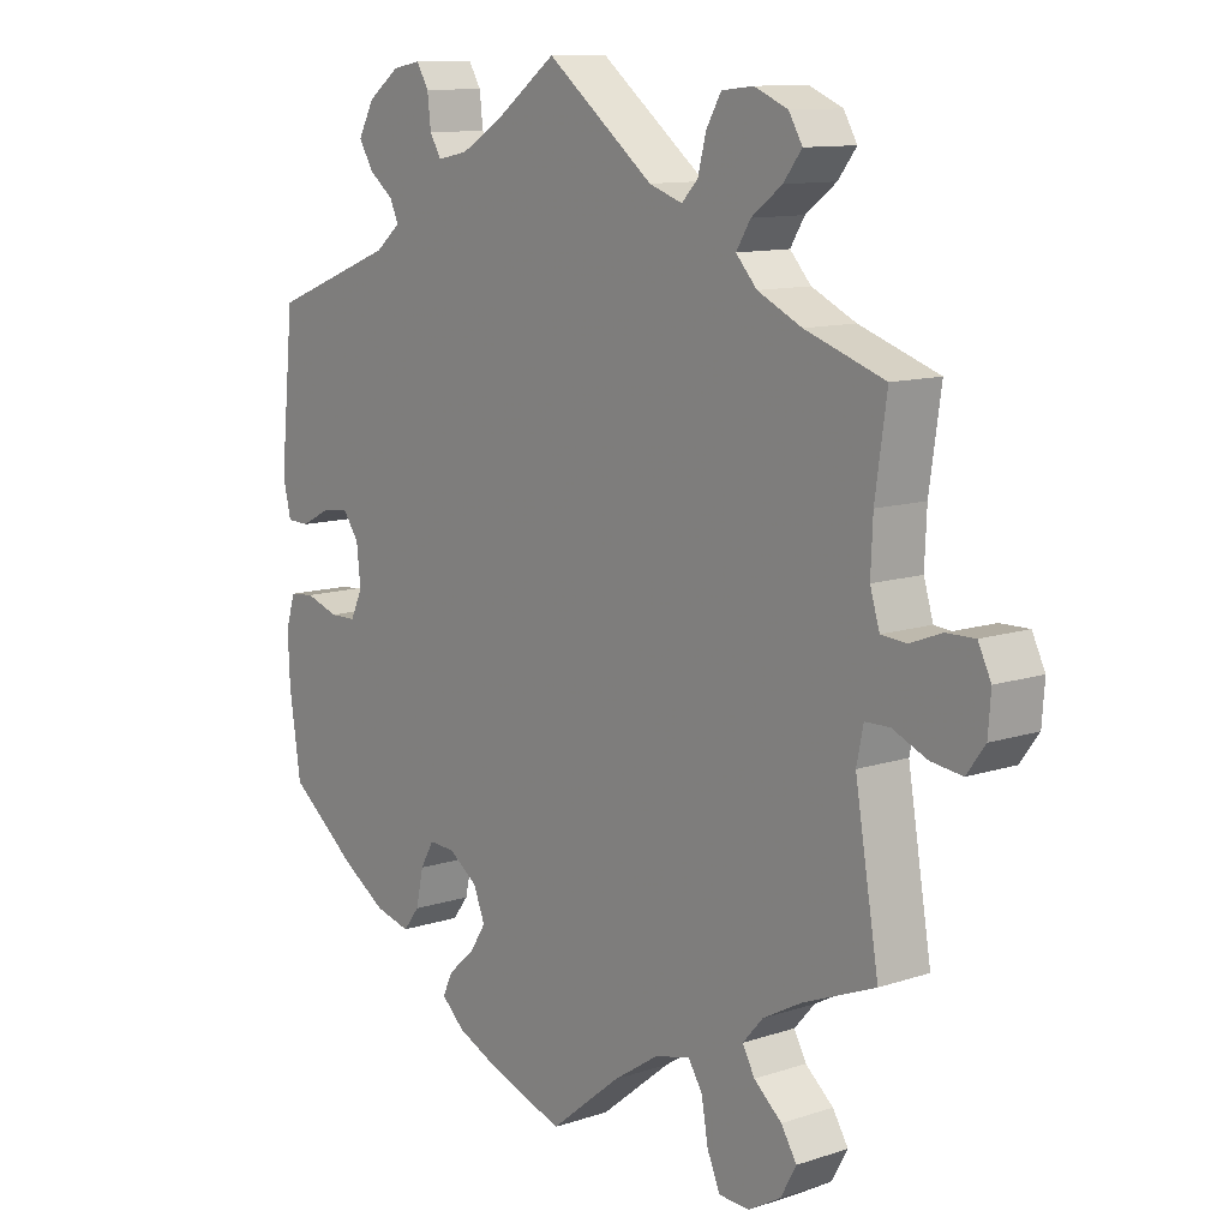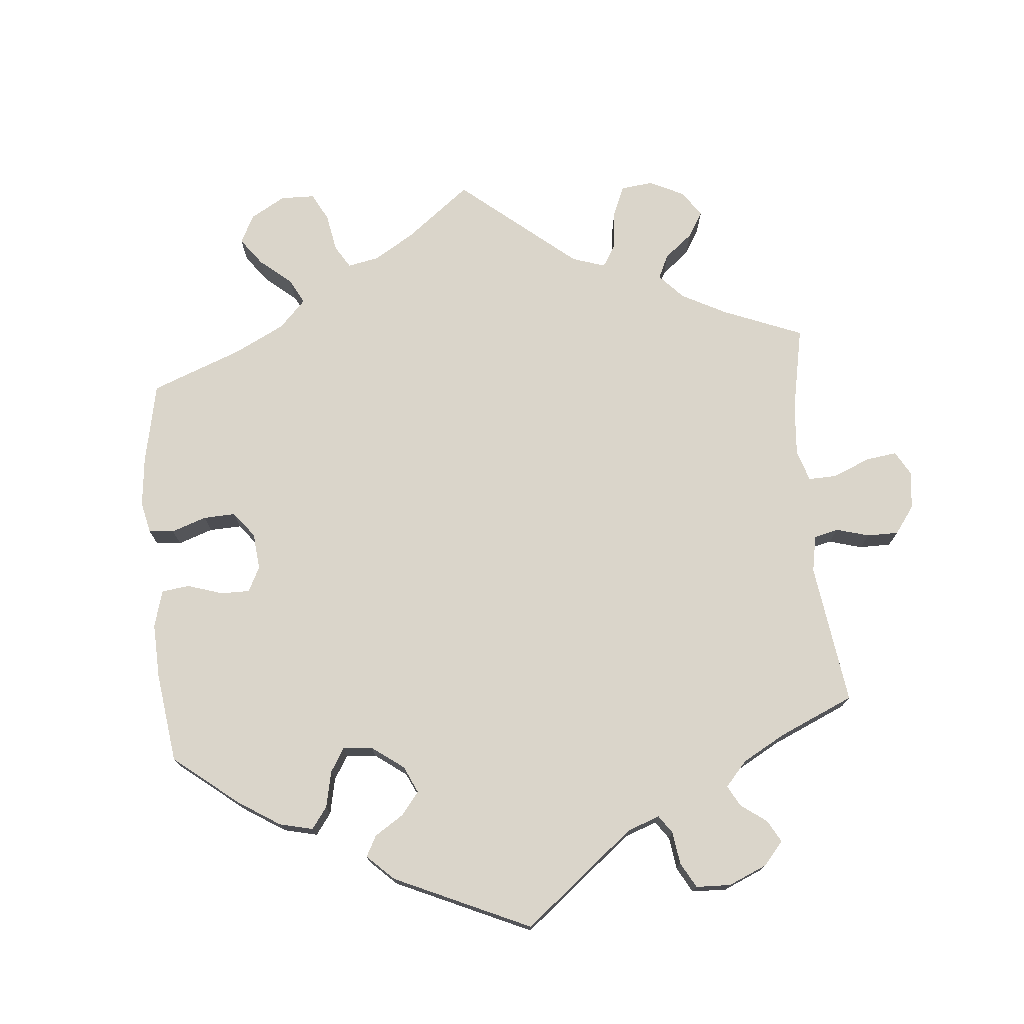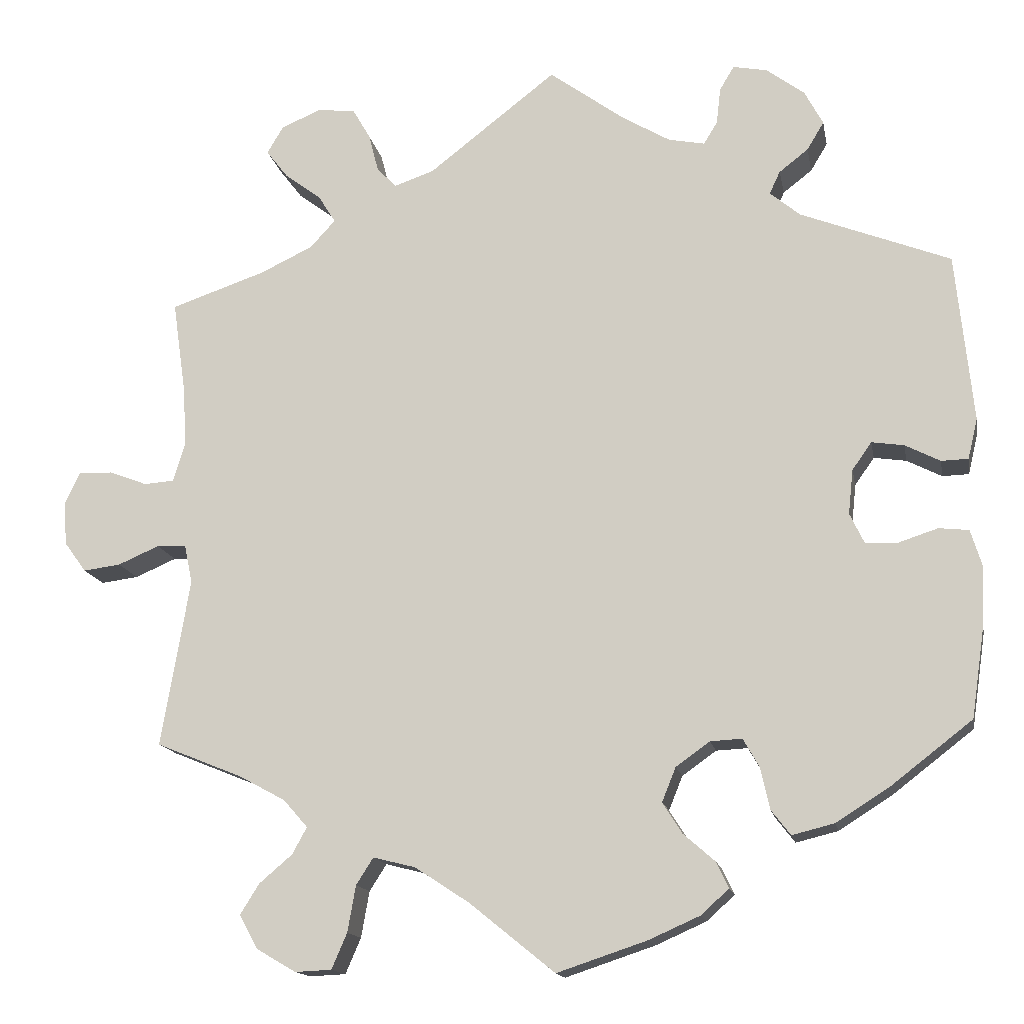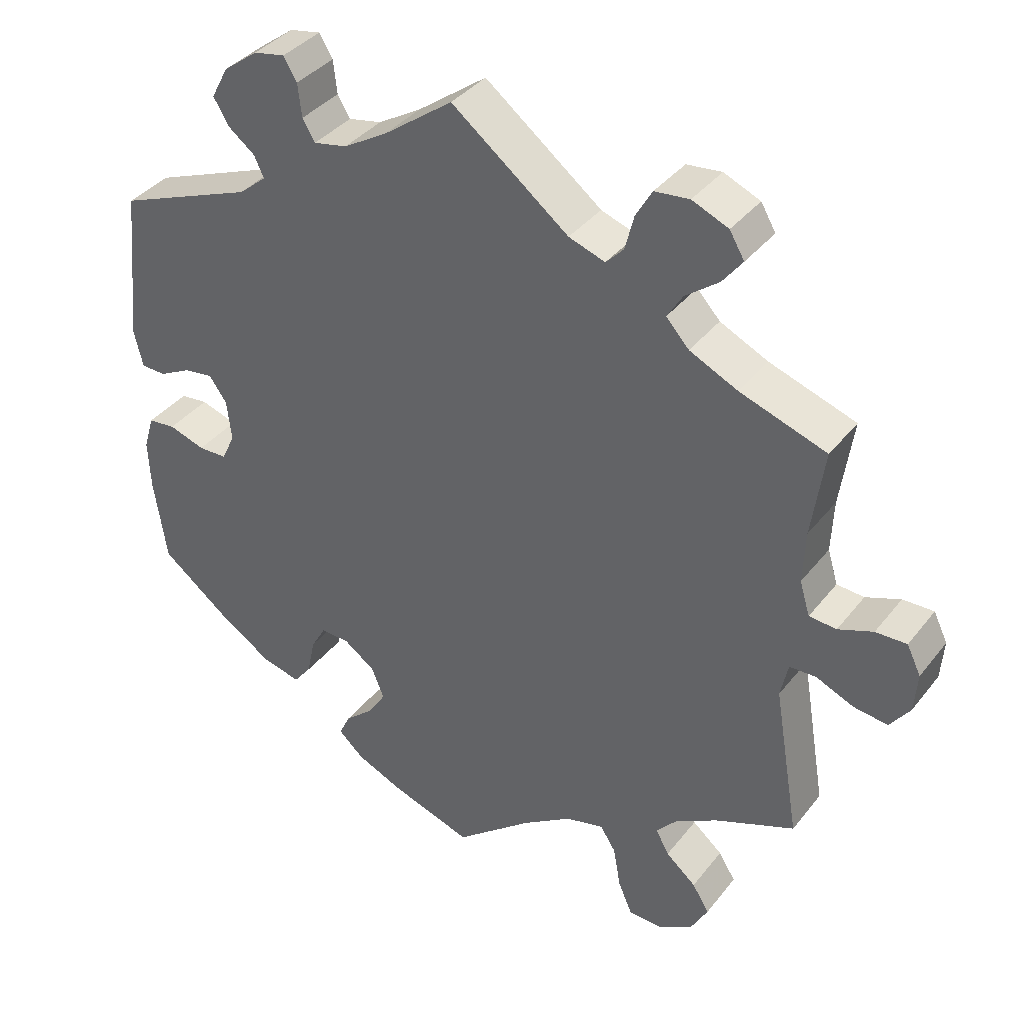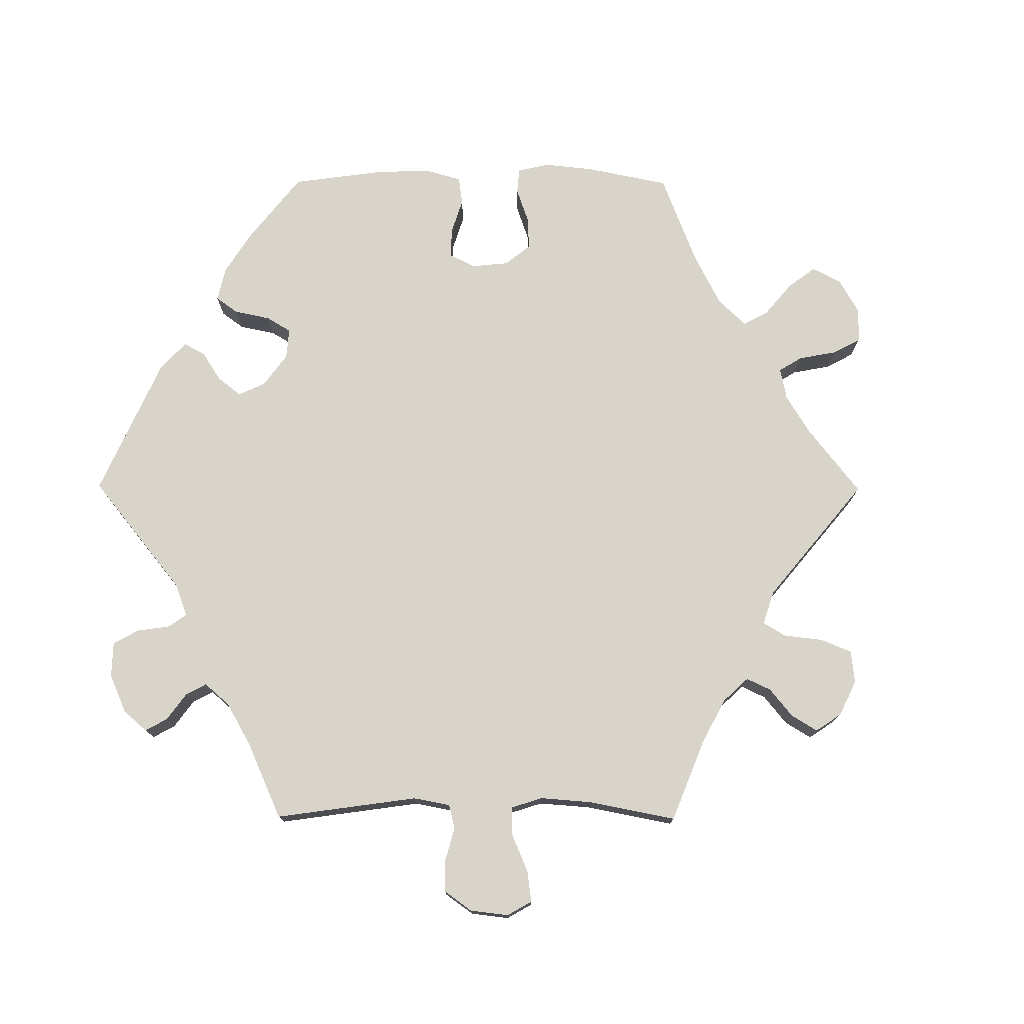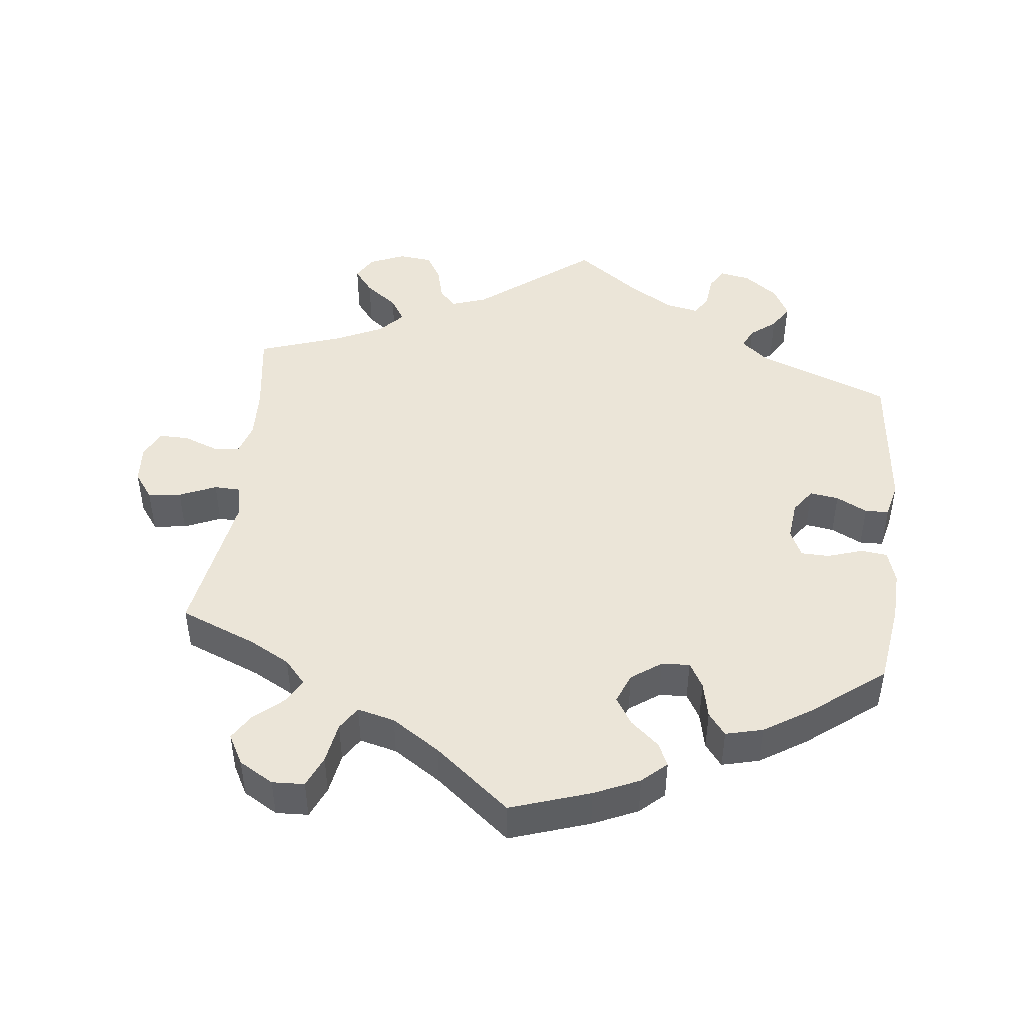
<metadata>
{"format":"obj","ext":"obj","renderer":"f3d","projection":"perspective","resolution":1024,"background":"white","views":[{"elev":11.3,"azim":51.1,"up":"+Z"},{"elev":74.3,"azim":-65.2,"up":"+Y"},{"elev":-14.8,"azim":-169.6,"up":"+Z"},{"elev":37.5,"azim":33.3,"up":"+Z"},{"elev":75.6,"azim":30.2,"up":"+Y"},{"elev":46.0,"azim":-173.5,"up":"+Y"}]}
</metadata>
<code>
v -0.518 0.07 -0.174
v -0.521 0.07 -0.105
v -0.507 0.07 -0.059
v -0.47 0.07 -0.055
v -0.421 0.07 -0.071
v -0.382 0.07 -0.07
v -0.364 0.07 -0.032
v -0.37 0.07 0.023
v -0.394 0.07 0.057
v -0.434 0.07 0.051
v -0.477 0.07 0.029
v -0.51 0.07 0.03
v -0.522 0.07 0.08
v -0.501 0.07 0.288
v -0.316 0.07 0.36
v -0.279 0.07 0.391
v -0.292 0.07 0.419
v -0.328 0.07 0.447
v -0.349 0.07 0.482
v -0.326 0.07 0.525
v -0.279 0.07 0.56
v -0.237 0.07 0.568
v -0.219 0.07 0.538
v -0.214 0.07 0.493
v -0.197 0.07 0.465
v -0.152 0.07 0.474
v -0.093 0.07 0.509
v 0 0.07 0.577
v 0.158 0.07 0.454
v 0.207 0.07 0.437
v 0.231 0.07 0.462
v 0.243 0.07 0.509
v 0.265 0.07 0.547
v 0.312 0.07 0.552
v 0.361 0.07 0.531
v 0.381 0.07 0.497
v 0.354 0.07 0.462
v 0.309 0.07 0.428
v 0.288 0.07 0.394
v 0.319 0.07 0.36
v 0.384 0.07 0.329
v 0.501 0.07 0.289
v 0.484 0.07 0.17
v 0.481 0.07 0.099
v 0.495 0.07 0.053
v 0.532 0.07 0.05
v 0.579 0.07 0.068
v 0.621 0.07 0.069
v 0.64 0.07 0.03
v 0.636 0.07 -0.024
v 0.609 0.07 -0.061
v 0.563 0.07 -0.055
v 0.512 0.07 -0.033
v 0.476 0.07 -0.034
v 0.466 0.07 -0.082
v 0.501 0.07 -0.289
v 0.395 0.07 -0.332
v 0.338 0.07 -0.363
v 0.308 0.07 -0.397
v 0.326 0.07 -0.43
v 0.367 0.07 -0.465
v 0.39 0.07 -0.502
v 0.367 0.07 -0.544
v 0.319 0.07 -0.572
v 0.274 0.07 -0.57
v 0.255 0.07 -0.526
v 0.245 0.07 -0.469
v 0.224 0.07 -0.436
v 0.172 0.07 -0.449
v 0.105 0.07 -0.493
v 0 0.07 -0.578
v -0.111 0.07 -0.541
v -0.174 0.07 -0.513
v -0.208 0.07 -0.482
v -0.193 0.07 -0.45
v -0.154 0.07 -0.416
v -0.13 0.07 -0.378
v -0.147 0.07 -0.336
v -0.189 0.07 -0.306
v -0.228 0.07 -0.304
v -0.248 0.07 -0.339
v -0.259 0.07 -0.39
v -0.283 0.07 -0.421
v -0.335 0.07 -0.408
v -0.4 0.07 -0.367
v -0.501 0.07 -0.289
v -0.518 0 -0.174
v -0.521 0 -0.105
v -0.507 0 -0.059
v -0.47 0 -0.055
v -0.421 0 -0.071
v -0.382 0 -0.07
v -0.364 0 -0.032
v -0.37 0 0.023
v -0.394 0 0.057
v -0.434 0 0.051
v -0.477 0 0.029
v -0.51 0 0.03
v -0.522 0 0.08
v -0.501 0 0.288
v -0.316 0 0.36
v -0.279 0 0.391
v -0.292 0 0.419
v -0.328 0 0.447
v -0.349 0 0.482
v -0.326 0 0.525
v -0.279 0 0.56
v -0.237 0 0.568
v -0.219 0 0.538
v -0.214 0 0.493
v -0.197 0 0.465
v -0.152 0 0.474
v -0.093 0 0.509
v 0 0 0.577
v 0.158 0 0.454
v 0.207 0 0.437
v 0.231 0 0.462
v 0.243 0 0.509
v 0.265 0 0.547
v 0.312 0 0.552
v 0.361 0 0.531
v 0.381 0 0.497
v 0.354 0 0.462
v 0.309 0 0.428
v 0.288 0 0.394
v 0.319 0 0.36
v 0.384 0 0.329
v 0.501 0 0.289
v 0.484 0 0.17
v 0.481 0 0.099
v 0.495 0 0.053
v 0.532 0 0.05
v 0.579 0 0.068
v 0.621 0 0.069
v 0.64 0 0.03
v 0.636 0 -0.024
v 0.609 0 -0.061
v 0.563 0 -0.055
v 0.512 0 -0.033
v 0.476 0 -0.034
v 0.466 0 -0.082
v 0.501 0 -0.289
v 0.395 0 -0.332
v 0.338 0 -0.363
v 0.308 0 -0.397
v 0.326 0 -0.43
v 0.367 0 -0.465
v 0.39 0 -0.502
v 0.367 0 -0.544
v 0.319 0 -0.572
v 0.274 0 -0.57
v 0.255 0 -0.526
v 0.245 0 -0.469
v 0.224 0 -0.436
v 0.172 0 -0.449
v 0.105 0 -0.493
v 0 0 -0.578
v -0.111 0 -0.541
v -0.174 0 -0.513
v -0.208 0 -0.482
v -0.193 0 -0.45
v -0.154 0 -0.416
v -0.13 0 -0.378
v -0.147 0 -0.336
v -0.189 0 -0.306
v -0.228 0 -0.304
v -0.248 0 -0.339
v -0.259 0 -0.39
v -0.283 0 -0.421
v -0.335 0 -0.408
v -0.4 0 -0.367
v -0.501 0 -0.289
f 81 82 83 84
f 80 81 84 85
f 73 74 75 76
f 73 76 77
f 70 71 72 73
f 69 70 73 77
f 68 69 77 78
f 64 65 66 67
f 64 67 68
f 63 64 68
f 60 61 62 63
f 59 60 63 68
f 58 59 68 78
f 55 56 57
f 54 55 57 58
f 50 51 52 53
f 50 53 54
f 49 50 54
f 46 47 48 49
f 45 46 49 54
f 44 45 54 58
f 41 42 43
f 40 41 43 44
f 39 40 44 58
f 35 36 37 38
f 35 38 39
f 34 35 39
f 31 32 33 34
f 31 34 39
f 30 31 39 58
f 27 28 29
f 26 27 29 30
f 25 26 30 58
f 21 22 23 24
f 21 24 25
f 17 18 19 20
f 16 17 20 21
f 12 13 14 15
f 10 11 12 15
f 9 10 15 16
f 8 9 16
f 7 8 16
f 2 3 4 5
f 2 5 6
f 1 2 6
f 80 85 86 1
f 25 58 78 79
f 16 21 25 79
f 7 16 79 80
f 6 7 80
f 1 6 80
f 170 169 168 167
f 171 170 167 166
f 162 161 160 159
f 163 162 159
f 159 158 157 156
f 163 159 156 155
f 164 163 155 154
f 153 152 151 150
f 154 153 150
f 154 150 149
f 149 148 147 146
f 154 149 146 145
f 164 154 145 144
f 143 142 141
f 144 143 141 140
f 139 138 137 136
f 140 139 136
f 140 136 135
f 135 134 133 132
f 140 135 132 131
f 144 140 131 130
f 129 128 127
f 130 129 127 126
f 144 130 126 125
f 124 123 122 121
f 125 124 121
f 125 121 120
f 120 119 118 117
f 125 120 117
f 144 125 117 116
f 115 114 113
f 116 115 113 112
f 144 116 112 111
f 110 109 108 107
f 111 110 107
f 106 105 104 103
f 107 106 103 102
f 101 100 99 98
f 101 98 97 96
f 102 101 96 95
f 102 95 94
f 102 94 93
f 91 90 89 88
f 92 91 88
f 92 88 87
f 87 172 171 166
f 165 164 144 111
f 165 111 107 102
f 166 165 102 93
f 166 93 92
f 166 92 87
f 1 87 88 2
f 2 88 89 3
f 3 89 90 4
f 4 90 91 5
f 5 91 92 6
f 6 92 93 7
f 7 93 94 8
f 8 94 95 9
f 9 95 96 10
f 10 96 97 11
f 11 97 98 12
f 12 98 99 13
f 13 99 100 14
f 14 100 101 15
f 15 101 102 16
f 16 102 103 17
f 17 103 104 18
f 18 104 105 19
f 19 105 106 20
f 20 106 107 21
f 21 107 108 22
f 22 108 109 23
f 23 109 110 24
f 24 110 111 25
f 25 111 112 26
f 26 112 113 27
f 27 113 114 28
f 28 114 115 29
f 29 115 116 30
f 30 116 117 31
f 31 117 118 32
f 32 118 119 33
f 33 119 120 34
f 34 120 121 35
f 35 121 122 36
f 36 122 123 37
f 37 123 124 38
f 38 124 125 39
f 39 125 126 40
f 40 126 127 41
f 41 127 128 42
f 42 128 129 43
f 43 129 130 44
f 44 130 131 45
f 45 131 132 46
f 46 132 133 47
f 47 133 134 48
f 48 134 135 49
f 49 135 136 50
f 50 136 137 51
f 51 137 138 52
f 52 138 139 53
f 53 139 140 54
f 54 140 141 55
f 55 141 142 56
f 56 142 143 57
f 57 143 144 58
f 58 144 145 59
f 59 145 146 60
f 60 146 147 61
f 61 147 148 62
f 62 148 149 63
f 63 149 150 64
f 64 150 151 65
f 65 151 152 66
f 66 152 153 67
f 67 153 154 68
f 68 154 155 69
f 69 155 156 70
f 70 156 157 71
f 71 157 158 72
f 72 158 159 73
f 73 159 160 74
f 74 160 161 75
f 75 161 162 76
f 76 162 163 77
f 77 163 164 78
f 78 164 165 79
f 79 165 166 80
f 80 166 167 81
f 81 167 168 82
f 82 168 169 83
f 83 169 170 84
f 84 170 171 85
f 85 171 172 86
f 86 172 87 1

</code>
